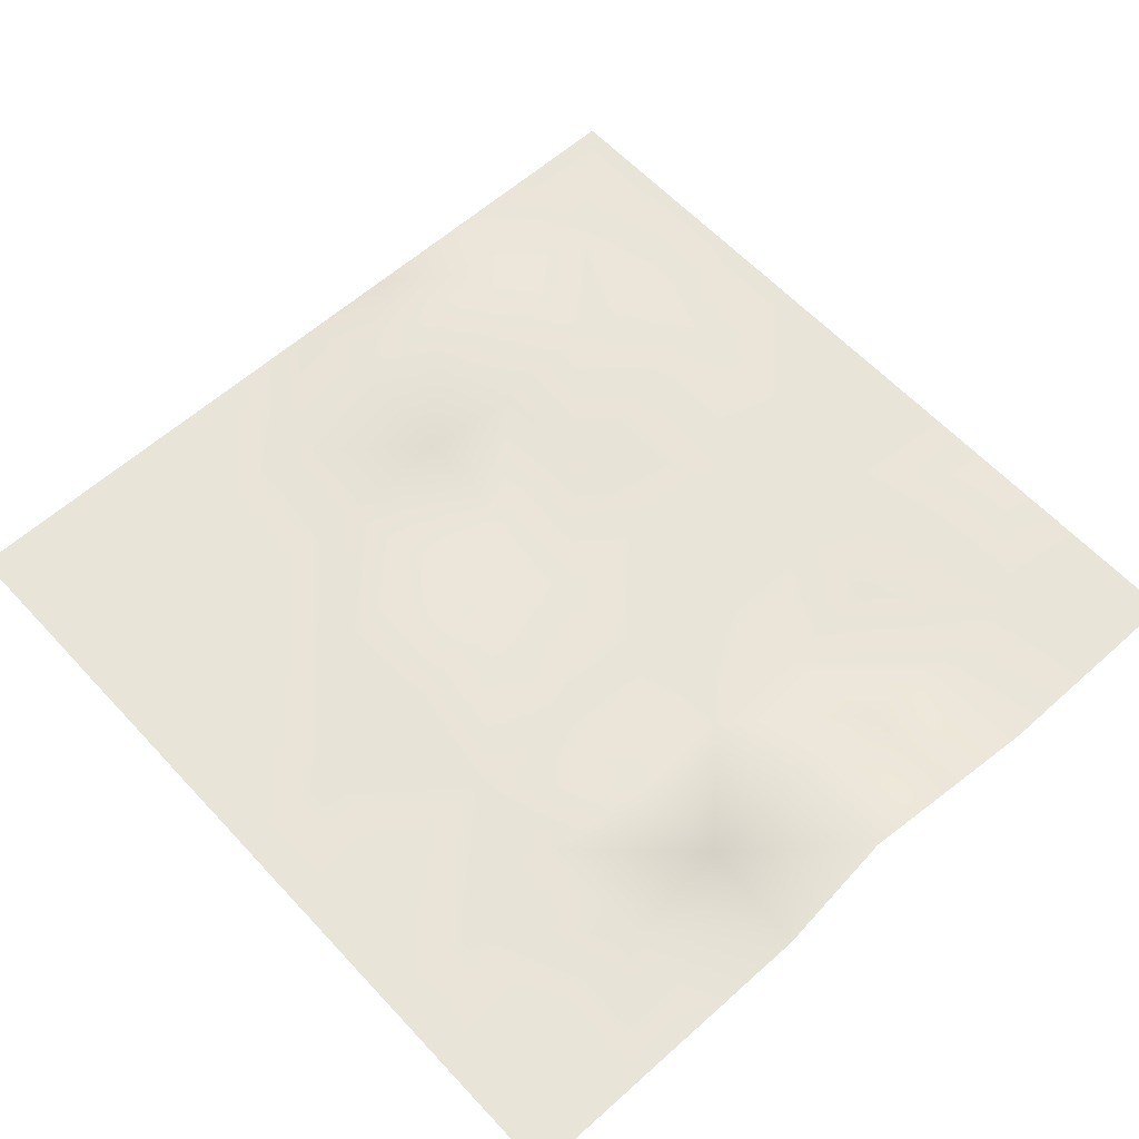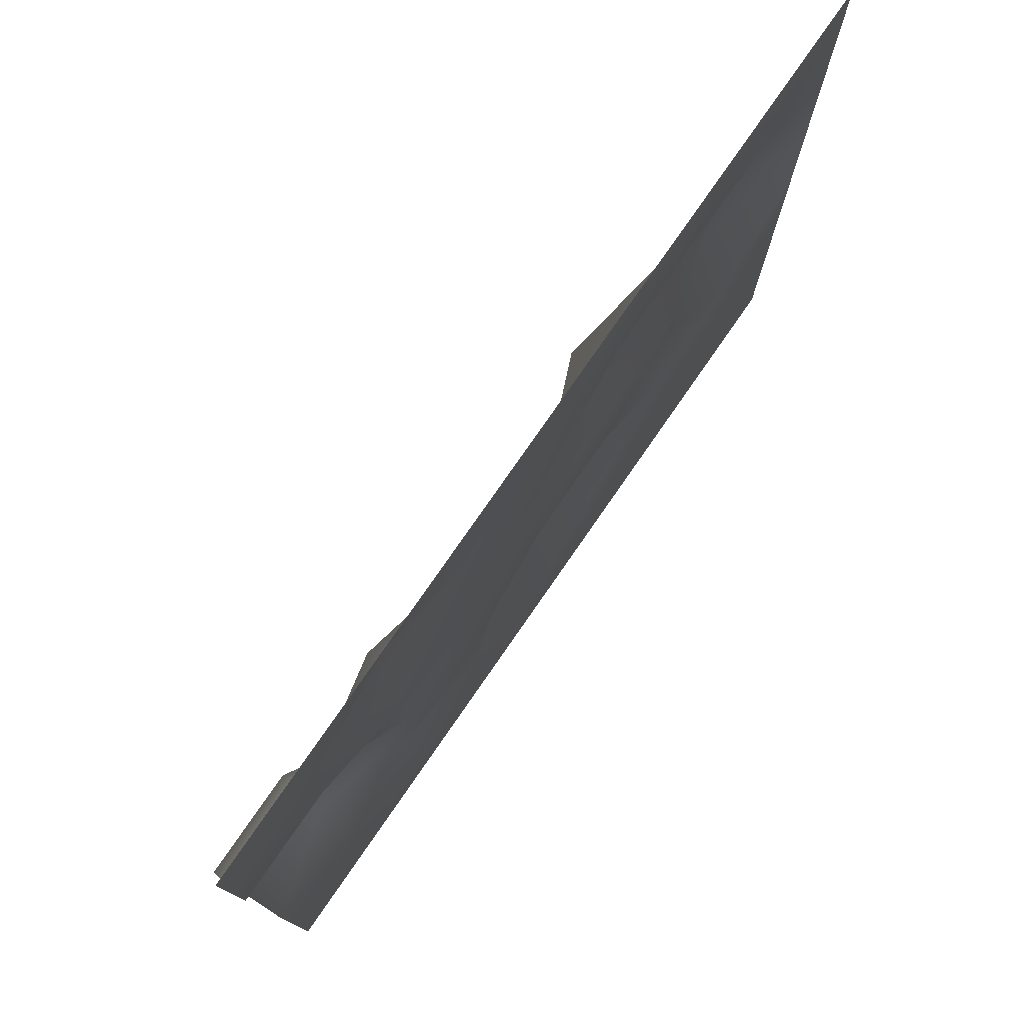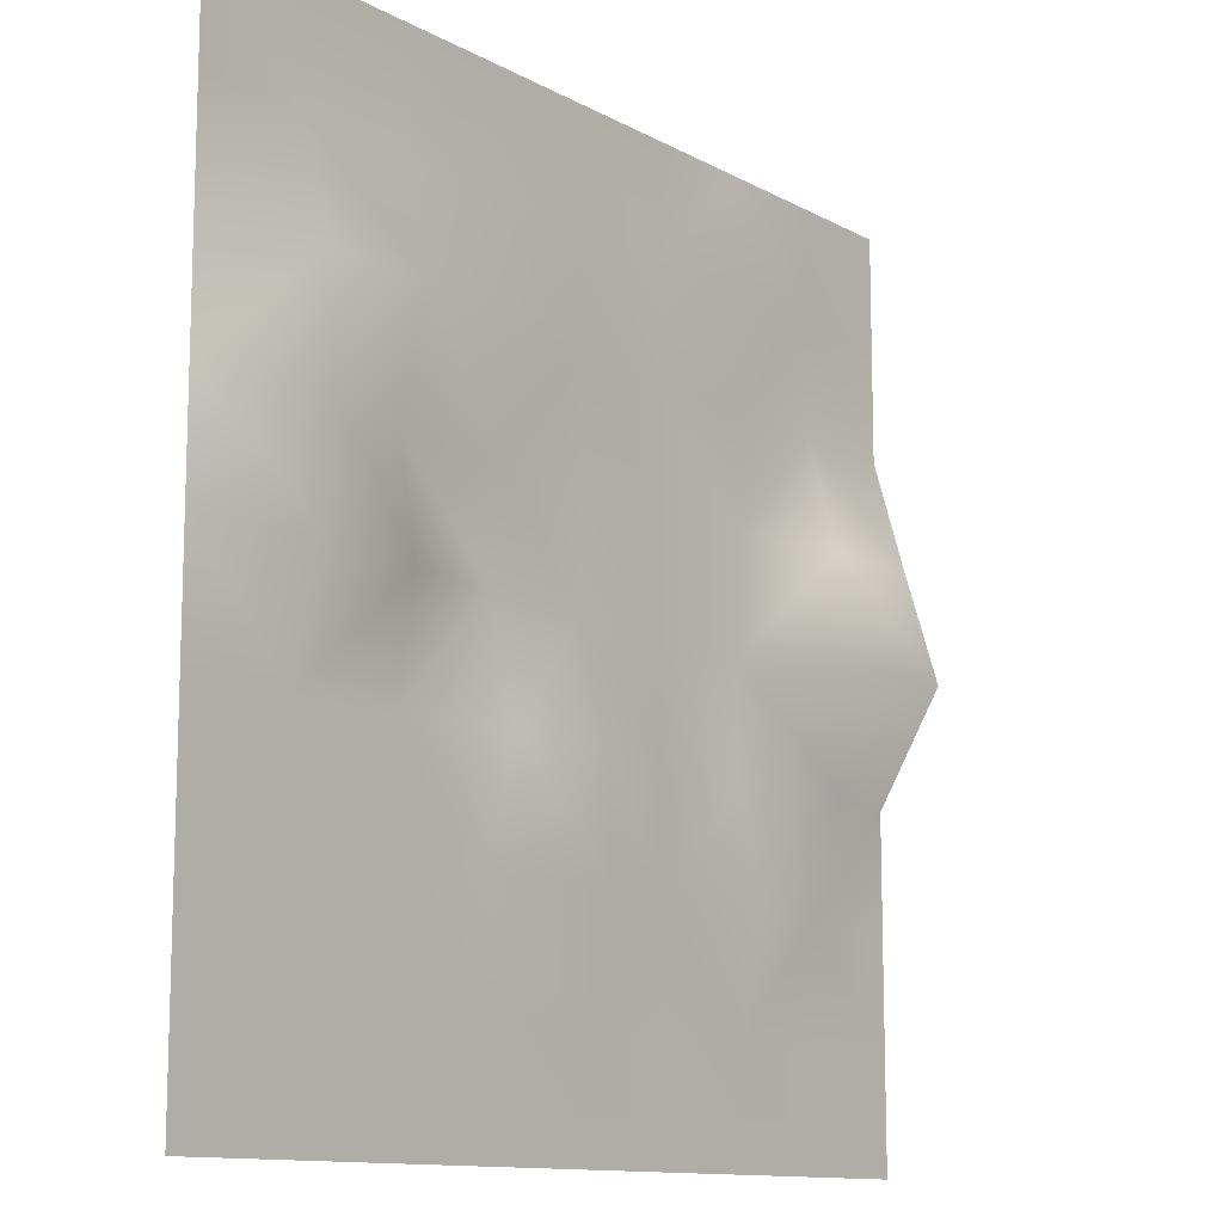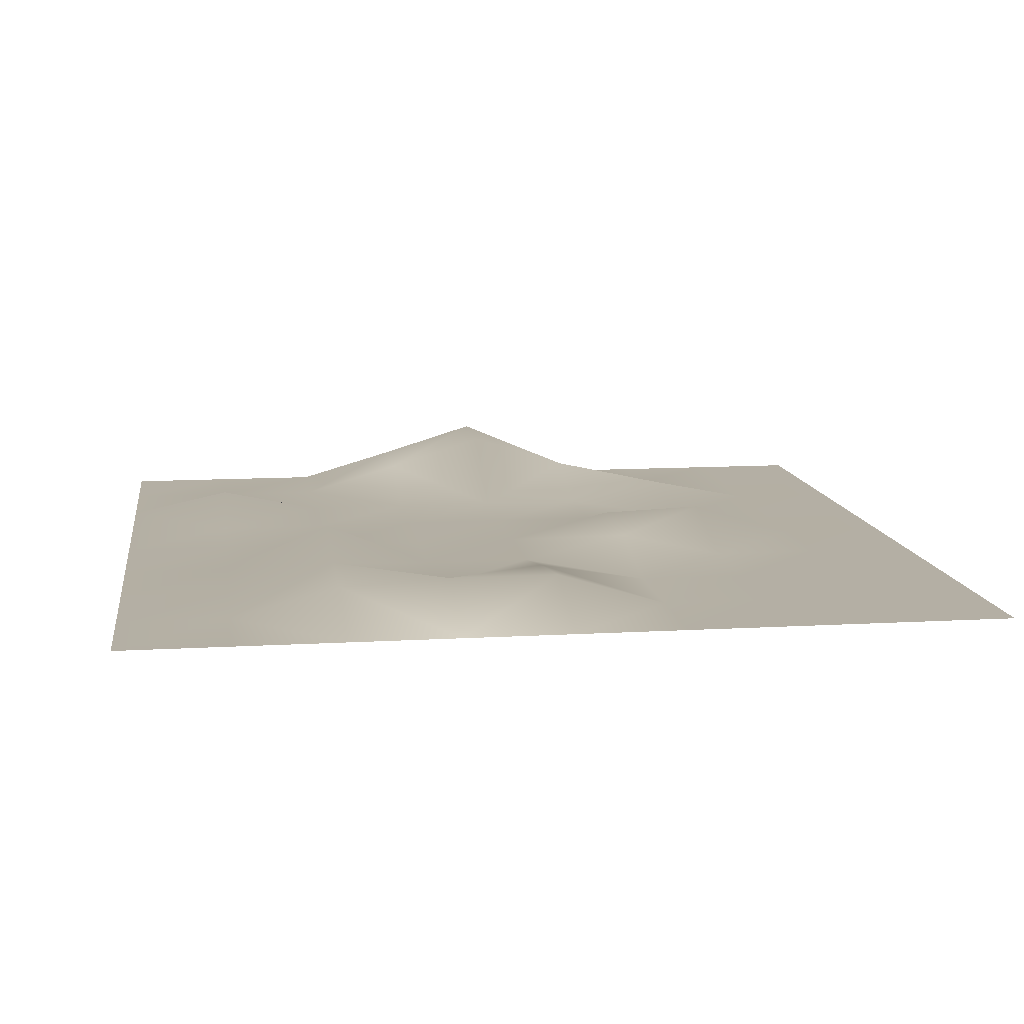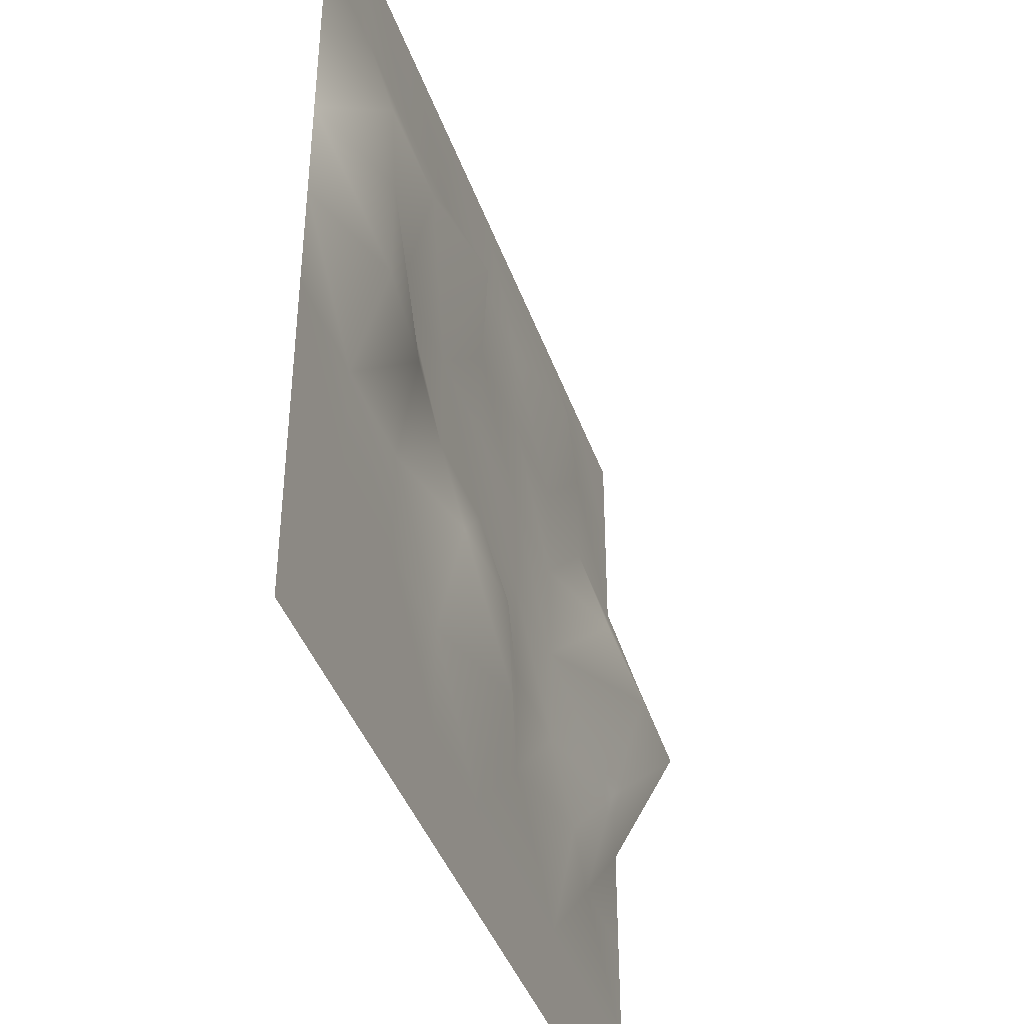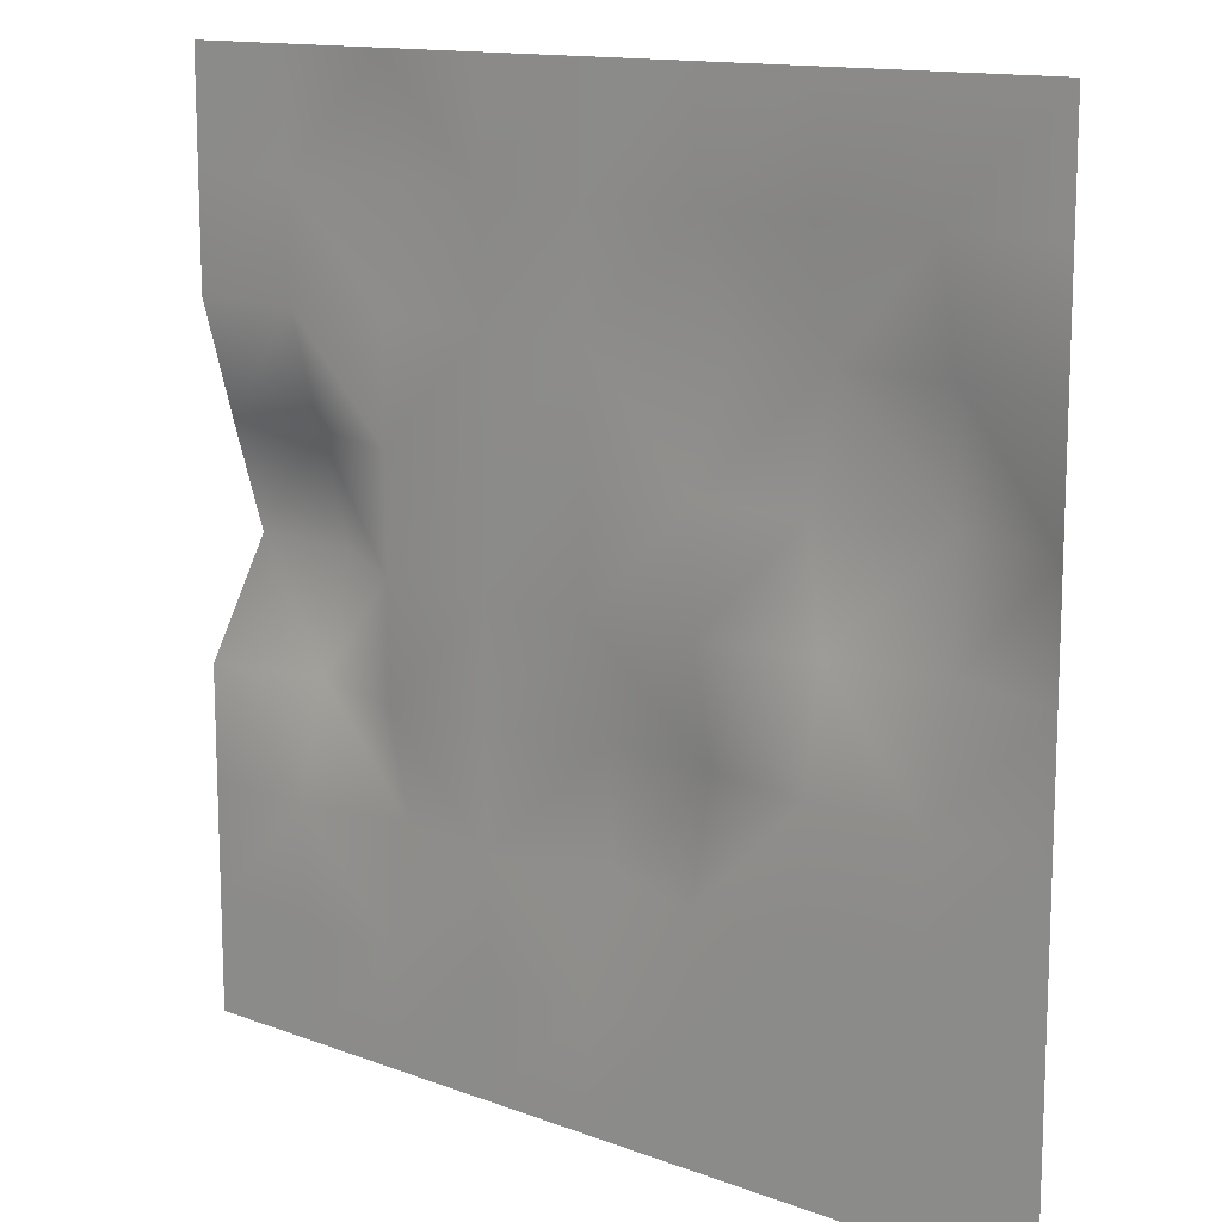
<metadata>
{"format":"obj","ext":"obj","renderer":"f3d","projection":"perspective","resolution":1024,"background":"white","views":[{"elev":60.2,"azim":-132.5,"up":"+Y"},{"elev":78.3,"azim":-55.2,"up":"+Z"},{"elev":-12.0,"azim":128.1,"up":"+Z"},{"elev":11.3,"azim":81.9,"up":"+Y"},{"elev":-41.4,"azim":108.6,"up":"+Z"},{"elev":13.3,"azim":40.4,"up":"+Z"}]}
</metadata>
<code>
o 平面
v 16 0 -16
v -16 0 -16
v 16 0 16
v -16 0 16
v 0 0 -16
v 0 0 16
v 16 0 0
v -16 2.368 0
v 0 0 0
v 8 0 16
v 8 0 -16
v 8 0.6784 0
v 12 0 16
v 12 1.217 0
v 12 0 -16
v 4 0 -16
v 4 0 16
v 4 0 0
v -8 0 -16
v -8 0 16
v -8 0 0
v -4 0 16
v -4 0 0
v -4 0 -16
v -12 0 -16
v -12 0 16
v -12 2.368 0
v 16 0 -8
v -16 0 -8
v 0 1.205 -8
v 8 0 -8
v 12 0 -8
v 4 0 -8
v -8 0.7912 -8
v -4 0 -8
v -12 0 -8
v 16 0 -12
v -16 0 -12
v 0 0 -12
v 8 0 -12
v 12 0 -12
v 4 0 -12
v -8 0 -12
v -4 0 -12
v -12 0 -12
v -16 0 -4
v 0 1.044 -4
v 8 0 -4
v 12 0 -4
v 4 0.8989 -4
v -8 0 -4
v -4 0 -4
v -12 1.102 -4
v 16 0 -4
v -16 0 8
v 0 0 8
v 16 0 8
v 8 1.006 8
v 12 1.006 8
v 4 1.639 8
v -8 0 8
v -4 0 8
v -12 0 8
v 16 0 4
v -16 1.153 4
v 0 0 4
v 8 0 4
v 12 1.217 4
v 4 0 4
v -8 0 4
v -4 0 4
v -12 1.153 4
v -16 0 12
v 0 0 12
v 8 0 12
v 12 0 12
v 4 0 12
v -8 0.8459 12
v -4 0 12
v -12 0 12
v 16 0 12
f 73 26 80
f 74 17 77
f 50 9 18
f 53 8 27
f 49 12 14
f 75 13 76
f 76 3 81
f 49 7 54
f 48 18 12
f 77 10 75
f 51 23 52
f 79 20 22
f 79 6 74
f 52 9 47
f 53 21 51
f 80 20 78
f 43 36 34
f 39 35 30
f 43 35 44
f 42 31 40
f 41 28 37
f 40 32 41
f 38 36 45
f 39 33 42
f 5 42 16
f 2 45 25
f 11 41 15
f 15 37 1
f 16 40 11
f 19 44 24
f 24 39 5
f 25 43 19
f 34 53 51
f 35 47 30
f 35 51 52
f 33 48 31
f 32 54 28
f 31 49 32
f 36 46 53
f 30 50 33
f 70 63 61
f 71 56 66
f 70 62 71
f 69 58 67
f 64 59 57
f 68 58 59
f 69 56 60
f 65 63 72
f 8 72 27
f 9 69 18
f 12 68 14
f 14 64 7
f 18 67 12
f 21 71 23
f 23 66 9
f 21 72 70
f 61 80 78
f 62 74 56
f 61 79 62
f 58 77 75
f 57 76 81
f 58 76 59
f 56 77 60
f 55 80 63
f 73 4 26
f 74 6 17
f 50 47 9
f 53 46 8
f 49 48 12
f 75 10 13
f 76 13 3
f 49 14 7
f 48 50 18
f 77 17 10
f 51 21 23
f 79 78 20
f 79 22 6
f 52 23 9
f 53 27 21
f 80 26 20
f 43 45 36
f 39 44 35
f 43 34 35
f 42 33 31
f 41 32 28
f 40 31 32
f 38 29 36
f 39 30 33
f 5 39 42
f 2 38 45
f 11 40 41
f 15 41 37
f 16 42 40
f 19 43 44
f 24 44 39
f 25 45 43
f 34 36 53
f 35 52 47
f 35 34 51
f 33 50 48
f 32 49 54
f 31 48 49
f 36 29 46
f 30 47 50
f 70 72 63
f 71 62 56
f 70 61 62
f 69 60 58
f 64 68 59
f 68 67 58
f 69 66 56
f 65 55 63
f 8 65 72
f 9 66 69
f 12 67 68
f 14 68 64
f 18 69 67
f 21 70 71
f 23 71 66
f 21 27 72
f 61 63 80
f 62 79 74
f 61 78 79
f 58 60 77
f 57 59 76
f 58 75 76
f 56 74 77
f 55 73 80

</code>
